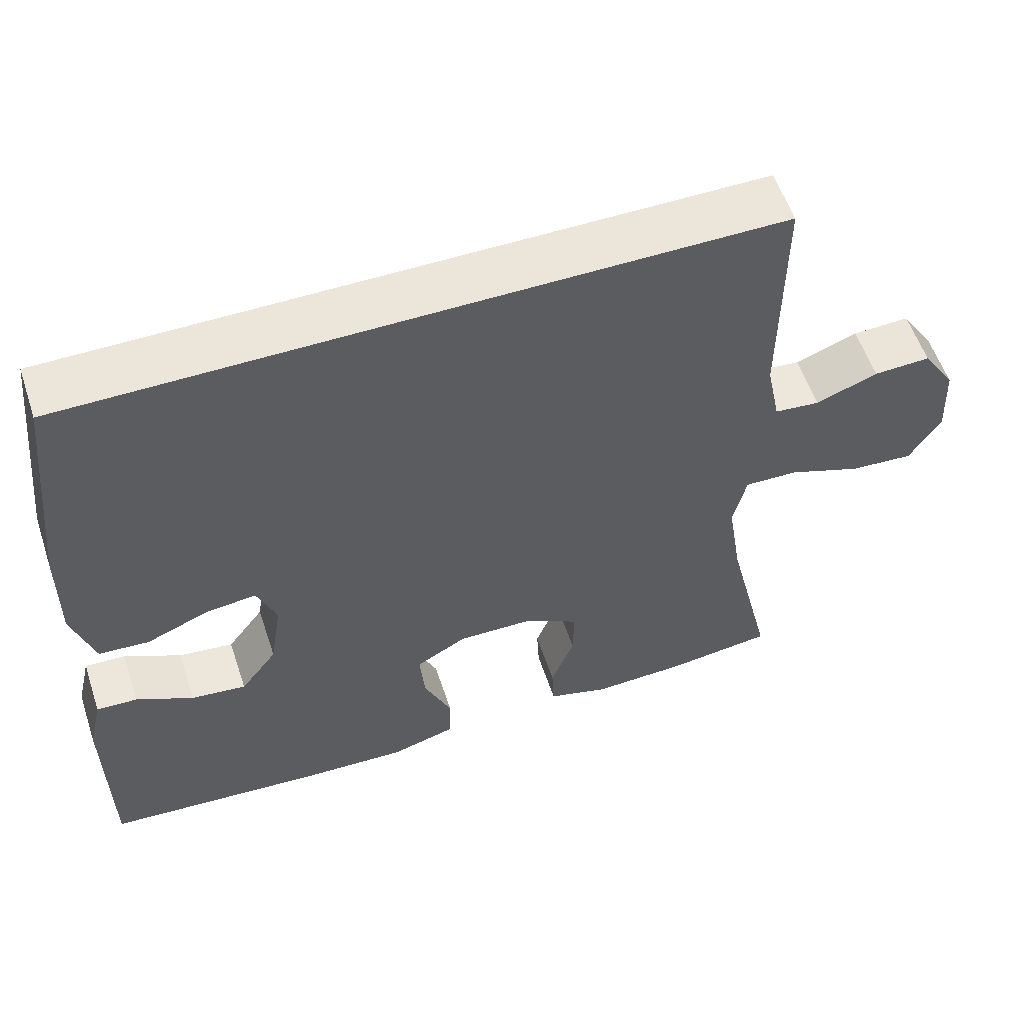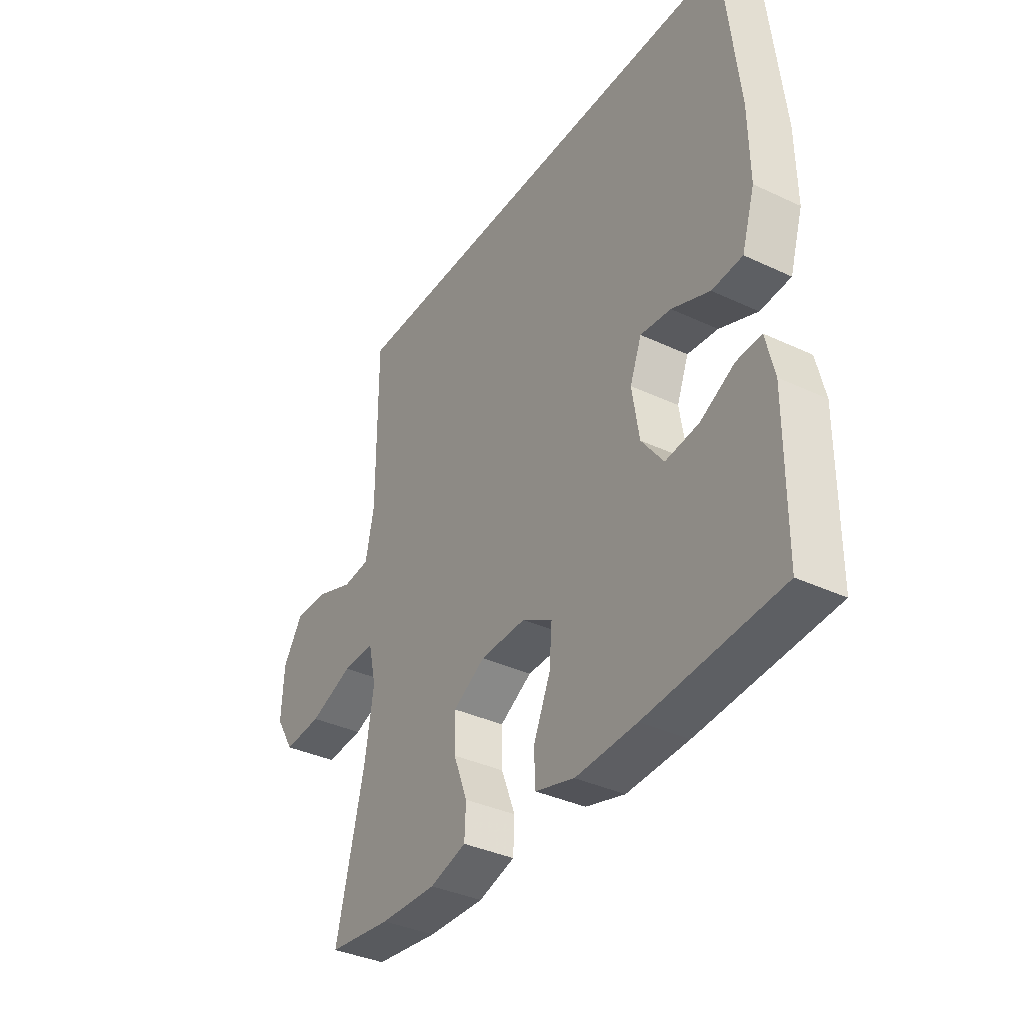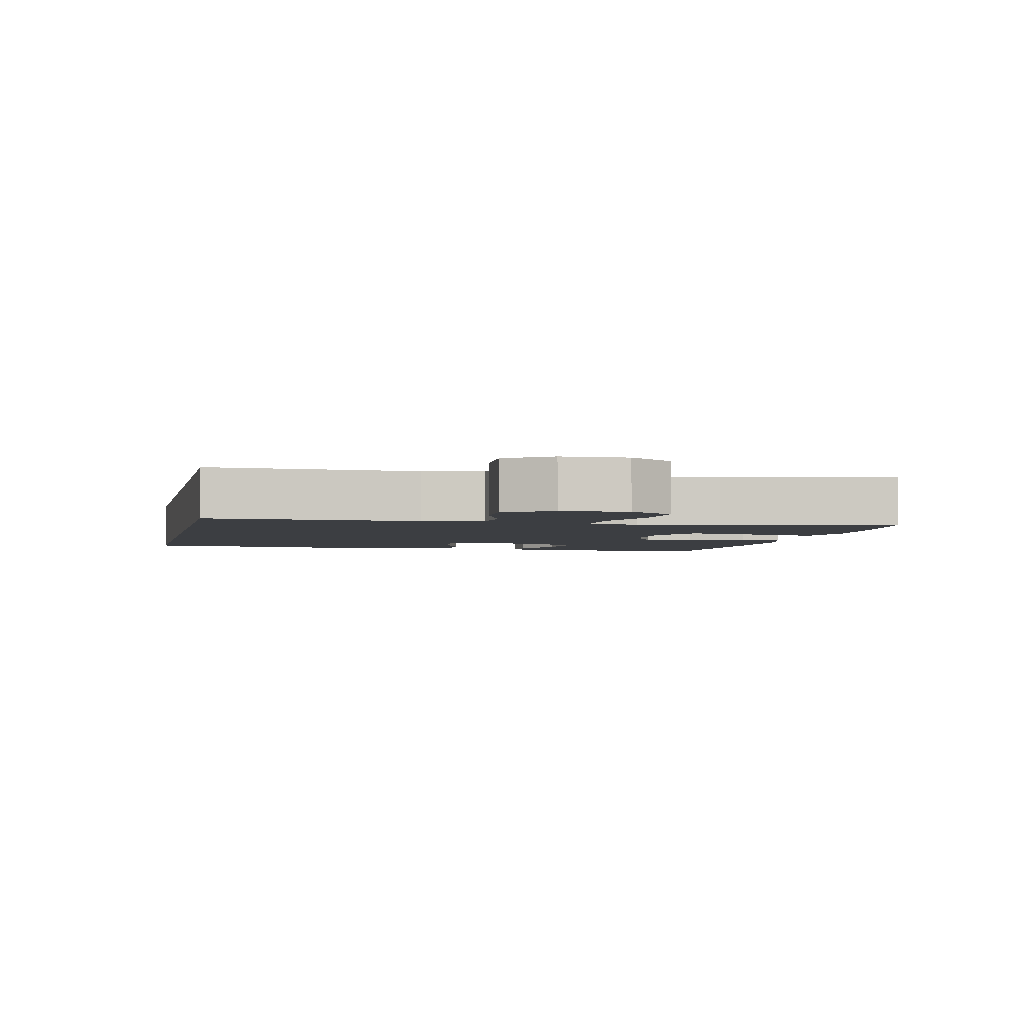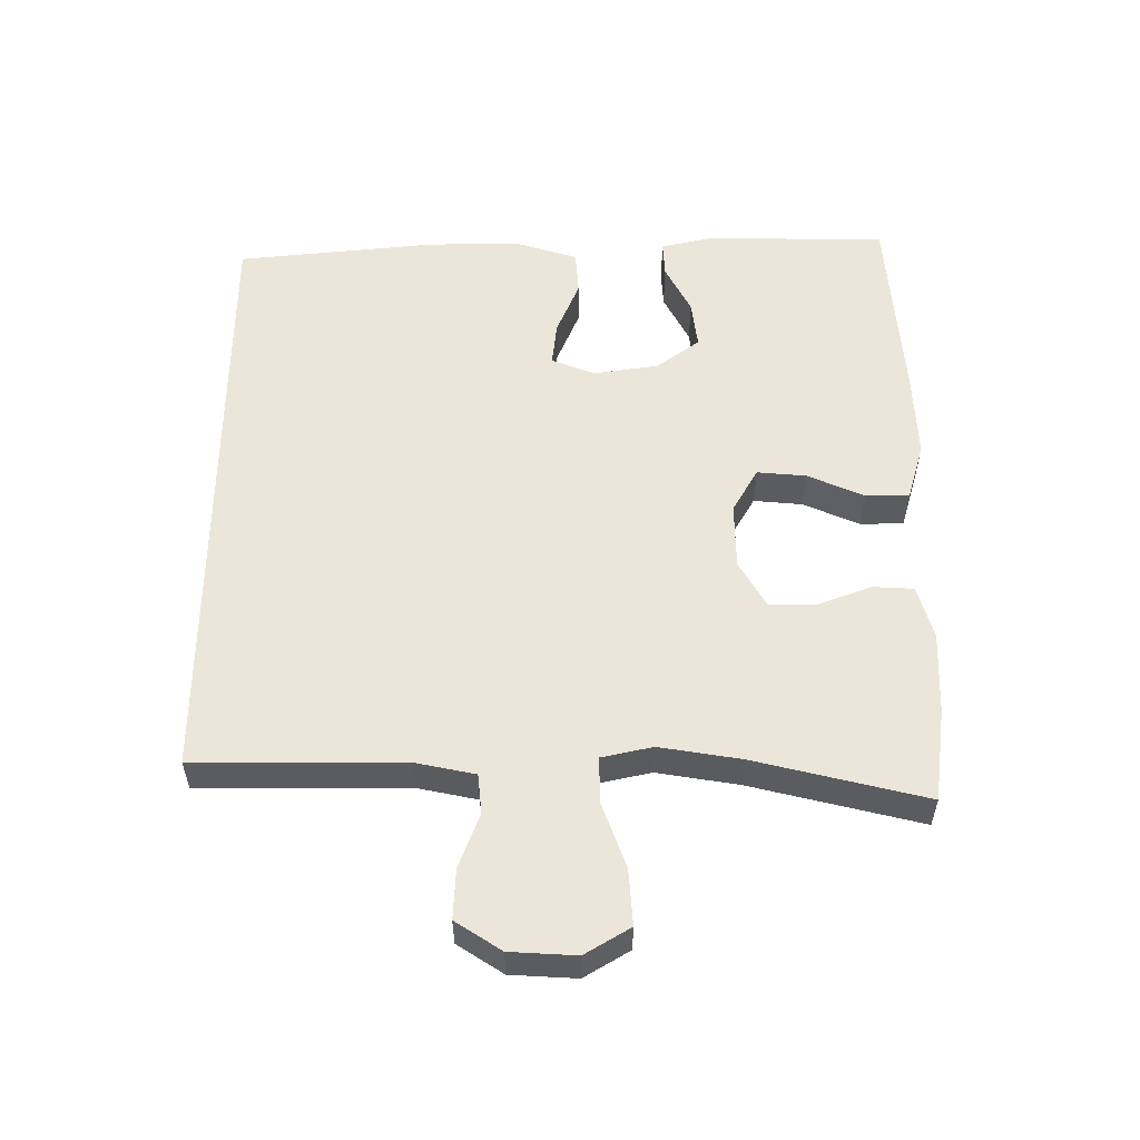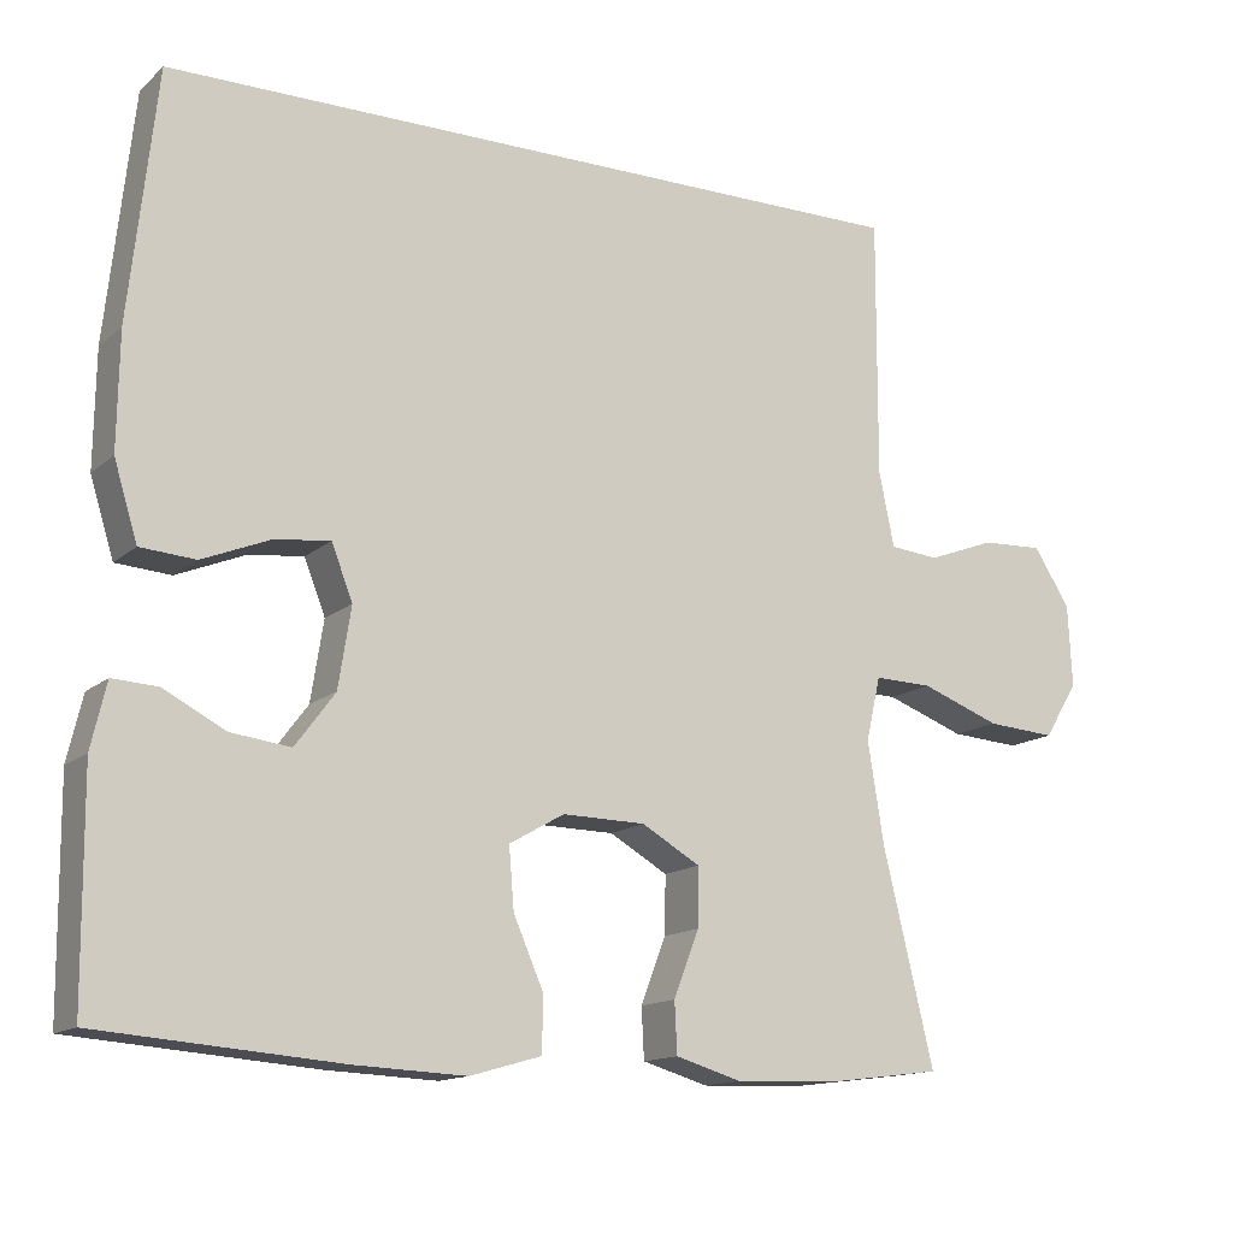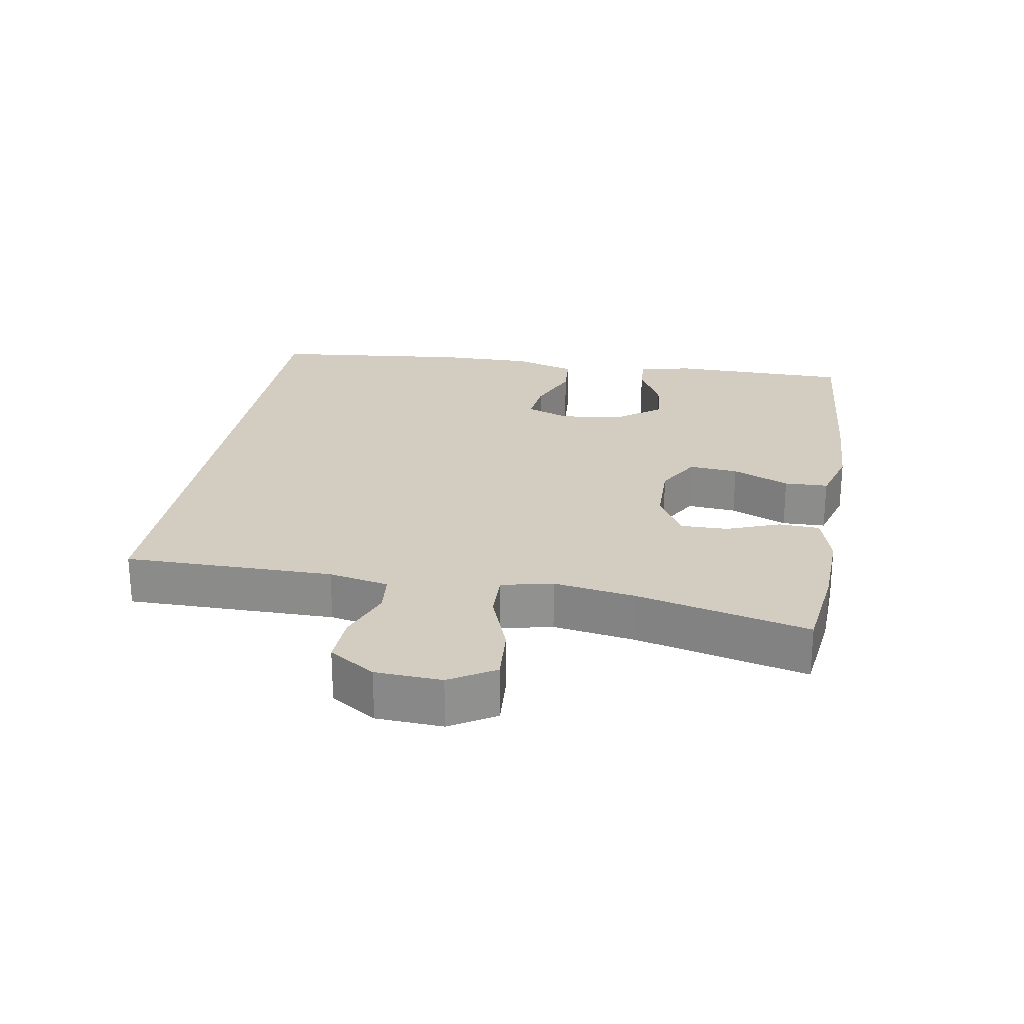
<metadata>
{"format":"obj","ext":"obj","renderer":"f3d","projection":"perspective","resolution":1024,"background":"white","views":[{"elev":56.9,"azim":-18.4,"up":"+Z"},{"elev":-36.7,"azim":-121.4,"up":"+Z"},{"elev":-3.4,"azim":77.0,"up":"+Y"},{"elev":55.4,"azim":90.2,"up":"+Y"},{"elev":-14.0,"azim":-29.8,"up":"+Z"},{"elev":24.4,"azim":99.8,"up":"+Y"}]}
</metadata>
<code>
v 0.5 0.07 -0.5
v 0.364 0.07 -0.517
v 0.243 0.07 -0.521
v 0.165 0.07 -0.498
v 0.162 0.07 -0.438
v 0.192 0.07 -0.36
v 0.193 0.07 -0.291
v 0.124 0.07 -0.251
v 0.026 0.07 -0.249
v -0.039 0.07 -0.286
v -0.033 0.07 -0.358
v 0.003 0.07 -0.441
v 0.001 0.07 -0.505
v -0.083 0.07 -0.529
v -0.214 0.07 -0.523
v -0.5 0.07 -0.5
v -0.502 0.07 -0.235
v -0.484 0.07 -0.158
v -0.431 0.07 -0.161
v -0.358 0.07 -0.199
v -0.287 0.07 -0.208
v -0.24 0.07 -0.145
v -0.225 0.07 -0.05
v -0.25 0.07 0.014
v -0.315 0.07 0.007
v -0.396 0.07 -0.026
v -0.461 0.07 -0.021
v -0.489 0.07 0.07
v -0.487 0.07 0.207
v -0.455 0.07 0.5
v 0.447 0.07 0.5
v 0.446 0.07 0.194
v 0.464 0.07 0.106
v 0.522 0.07 0.1
v 0.602 0.07 0.13
v 0.675 0.07 0.133
v 0.718 0.07 0.066
v 0.723 0.07 -0.031
v 0.683 0.07 -0.097
v 0.601 0.07 -0.091
v 0.507 0.07 -0.056
v 0.438 0.07 -0.054
v 0.421 0.07 -0.129
v 0.44 0.07 -0.249
v 0.5 0 -0.5
v 0.364 0 -0.517
v 0.243 0 -0.521
v 0.165 0 -0.498
v 0.162 0 -0.438
v 0.192 0 -0.36
v 0.193 0 -0.291
v 0.124 0 -0.251
v 0.026 0 -0.249
v -0.039 0 -0.286
v -0.033 0 -0.358
v 0.003 0 -0.441
v 0.001 0 -0.505
v -0.083 0 -0.529
v -0.214 0 -0.523
v -0.5 0 -0.5
v -0.502 0 -0.235
v -0.484 0 -0.158
v -0.431 0 -0.161
v -0.358 0 -0.199
v -0.287 0 -0.208
v -0.24 0 -0.145
v -0.225 0 -0.05
v -0.25 0 0.014
v -0.315 0 0.007
v -0.396 0 -0.026
v -0.461 0 -0.021
v -0.489 0 0.07
v -0.487 0 0.207
v -0.455 0 0.5
v 0.447 0 0.5
v 0.446 0 0.194
v 0.464 0 0.106
v 0.522 0 0.1
v 0.602 0 0.13
v 0.675 0 0.133
v 0.718 0 0.066
v 0.723 0 -0.031
v 0.683 0 -0.097
v 0.601 0 -0.091
v 0.507 0 -0.056
v 0.438 0 -0.054
v 0.421 0 -0.129
v 0.44 0 -0.249
f 38 39 40 41
f 38 41 42
f 37 38 42
f 34 35 36 37
f 33 34 37 42
f 32 33 42 43
f 30 31 32 43
f 25 26 27 28
f 24 25 28 29
f 17 18 19 20
f 17 20 21
f 16 17 21
f 15 16 21 22
f 11 12 13 14
f 10 11 14 15
f 3 4 5 6
f 3 6 7
f 44 1 2 3
f 44 3 7
f 43 44 7 8
f 24 29 30 43
f 23 24 43 8
f 10 15 22 23
f 9 10 23
f 8 9 23
f 85 84 83 82
f 86 85 82
f 86 82 81
f 81 80 79 78
f 86 81 78 77
f 87 86 77 76
f 87 76 75 74
f 72 71 70 69
f 73 72 69 68
f 64 63 62 61
f 65 64 61
f 65 61 60
f 66 65 60 59
f 58 57 56 55
f 59 58 55 54
f 50 49 48 47
f 51 50 47
f 47 46 45 88
f 51 47 88
f 52 51 88 87
f 87 74 73 68
f 52 87 68 67
f 67 66 59 54
f 67 54 53
f 67 53 52
f 1 45 46 2
f 2 46 47 3
f 3 47 48 4
f 4 48 49 5
f 5 49 50 6
f 6 50 51 7
f 7 51 52 8
f 8 52 53 9
f 9 53 54 10
f 10 54 55 11
f 11 55 56 12
f 12 56 57 13
f 13 57 58 14
f 14 58 59 15
f 15 59 60 16
f 16 60 61 17
f 17 61 62 18
f 18 62 63 19
f 19 63 64 20
f 20 64 65 21
f 21 65 66 22
f 22 66 67 23
f 23 67 68 24
f 24 68 69 25
f 25 69 70 26
f 26 70 71 27
f 27 71 72 28
f 28 72 73 29
f 29 73 74 30
f 30 74 75 31
f 31 75 76 32
f 32 76 77 33
f 33 77 78 34
f 34 78 79 35
f 35 79 80 36
f 36 80 81 37
f 37 81 82 38
f 38 82 83 39
f 39 83 84 40
f 40 84 85 41
f 41 85 86 42
f 42 86 87 43
f 43 87 88 44
f 44 88 45 1

</code>
